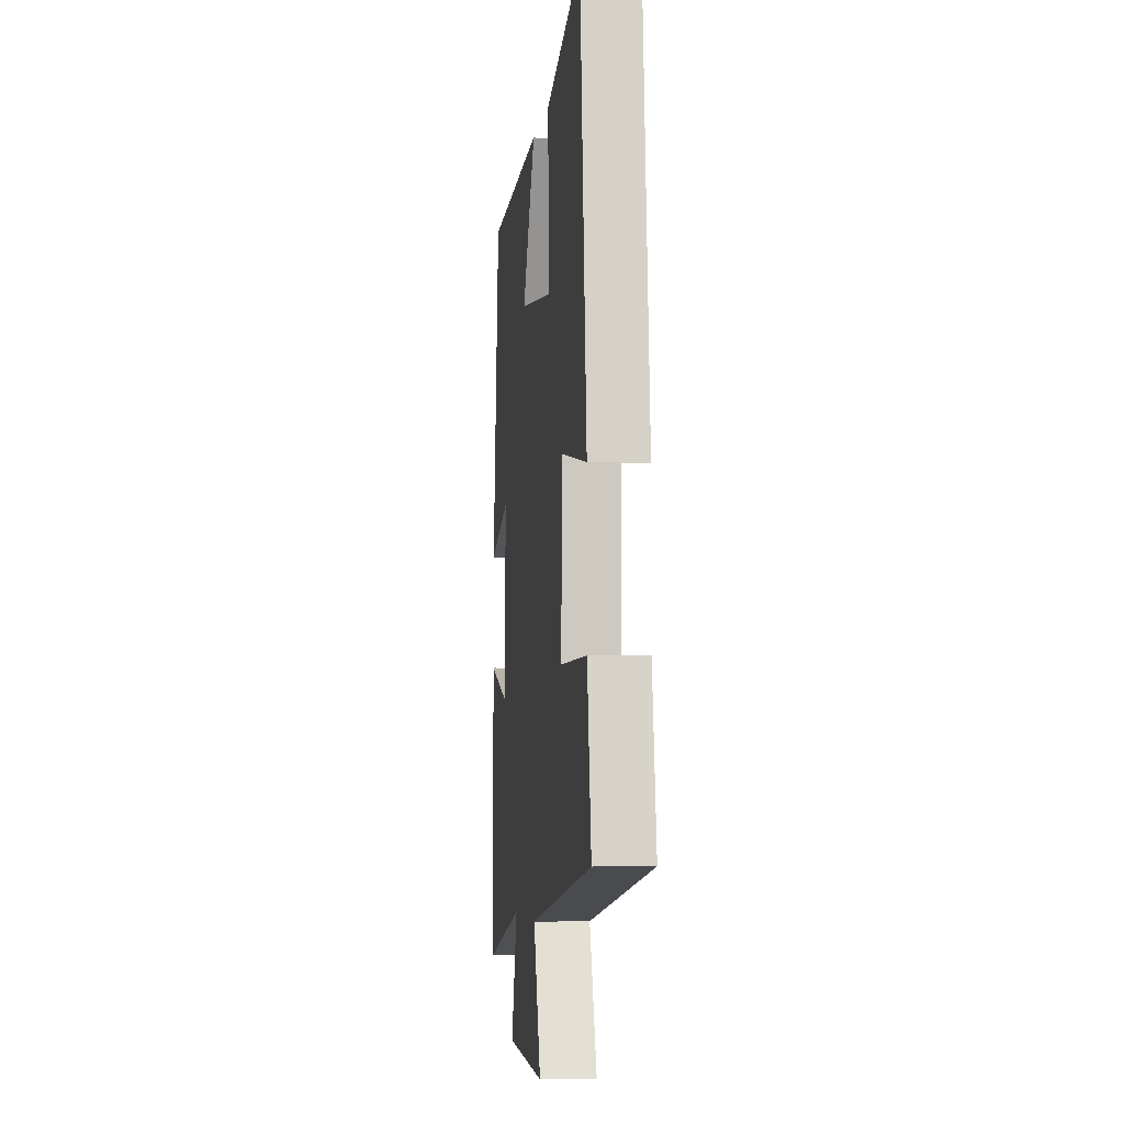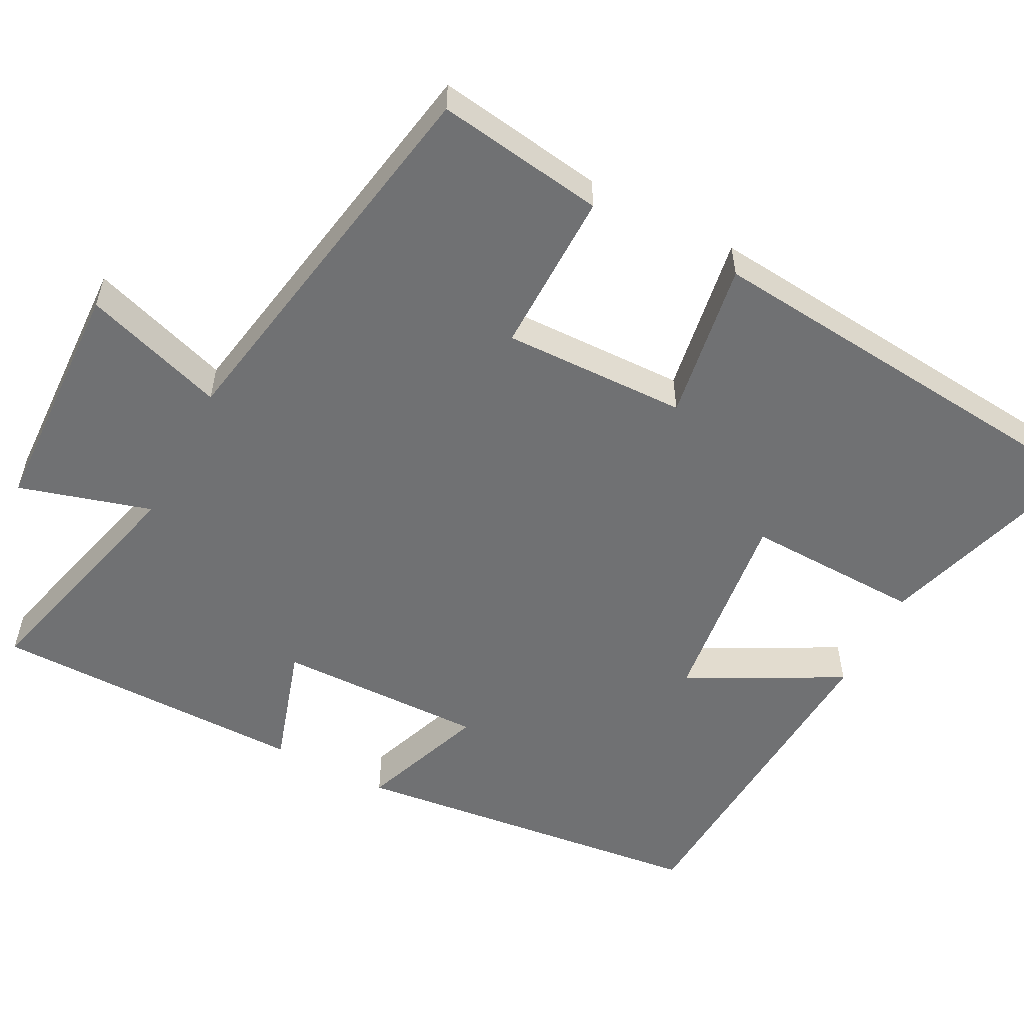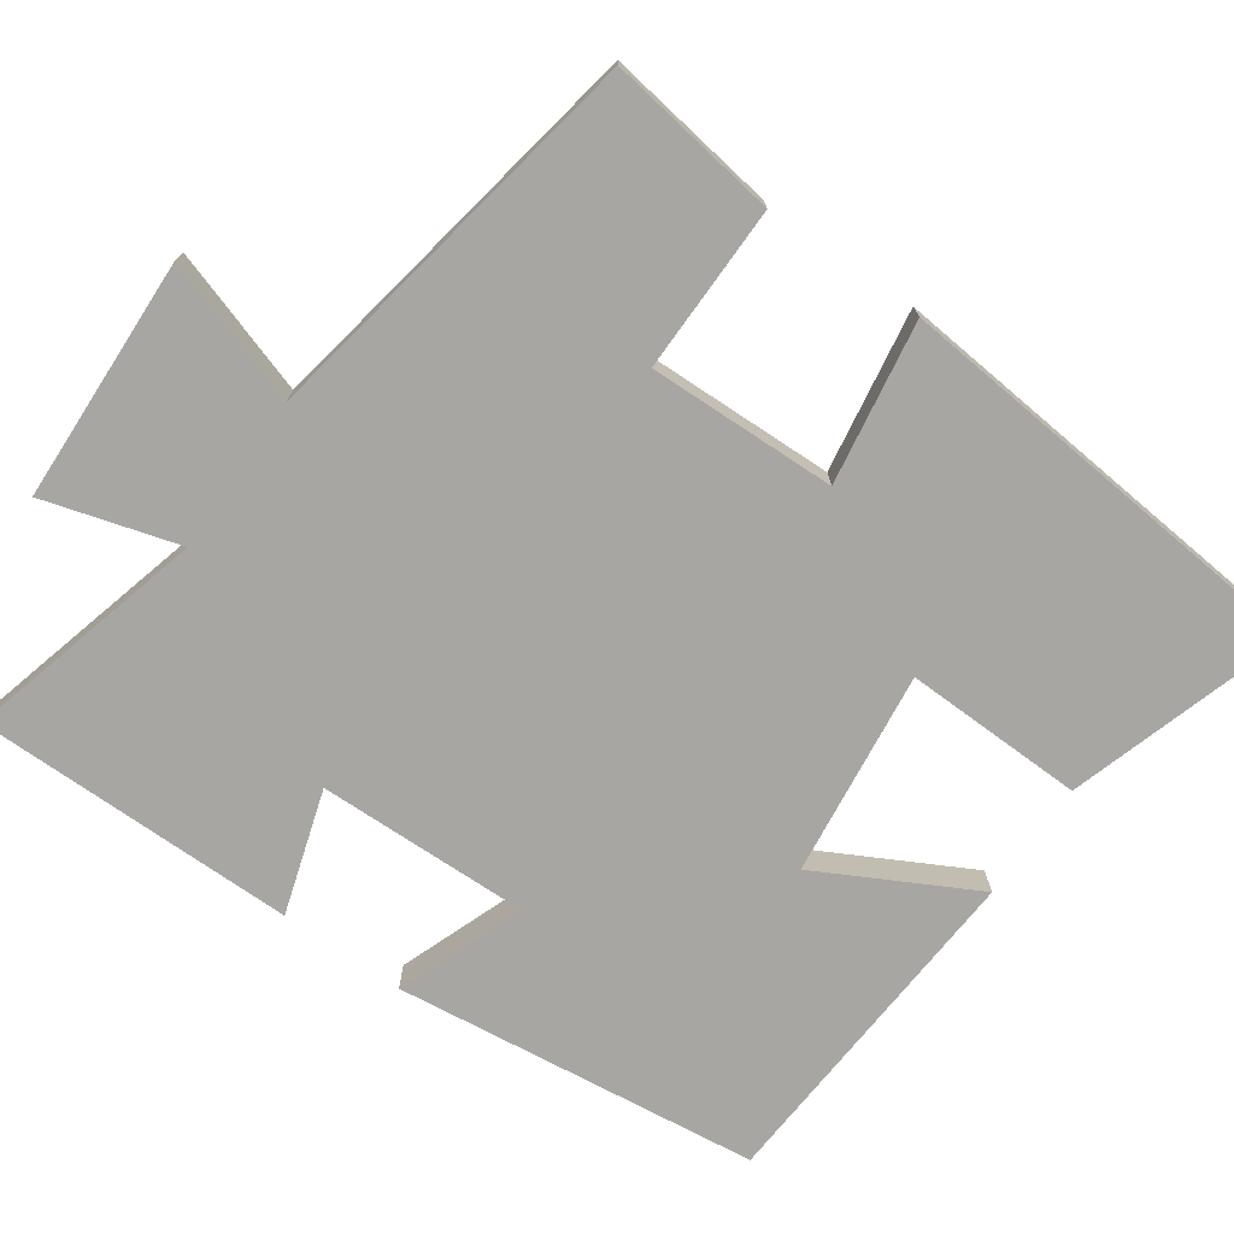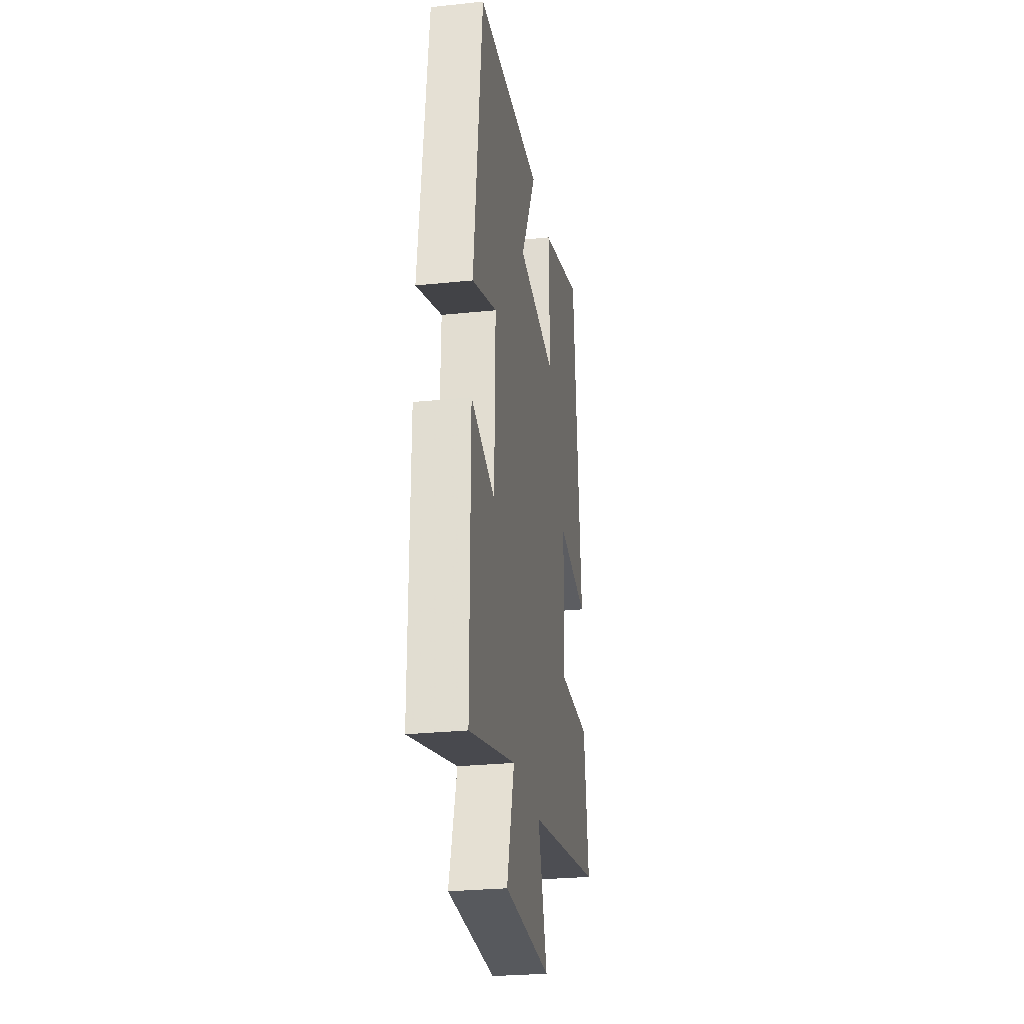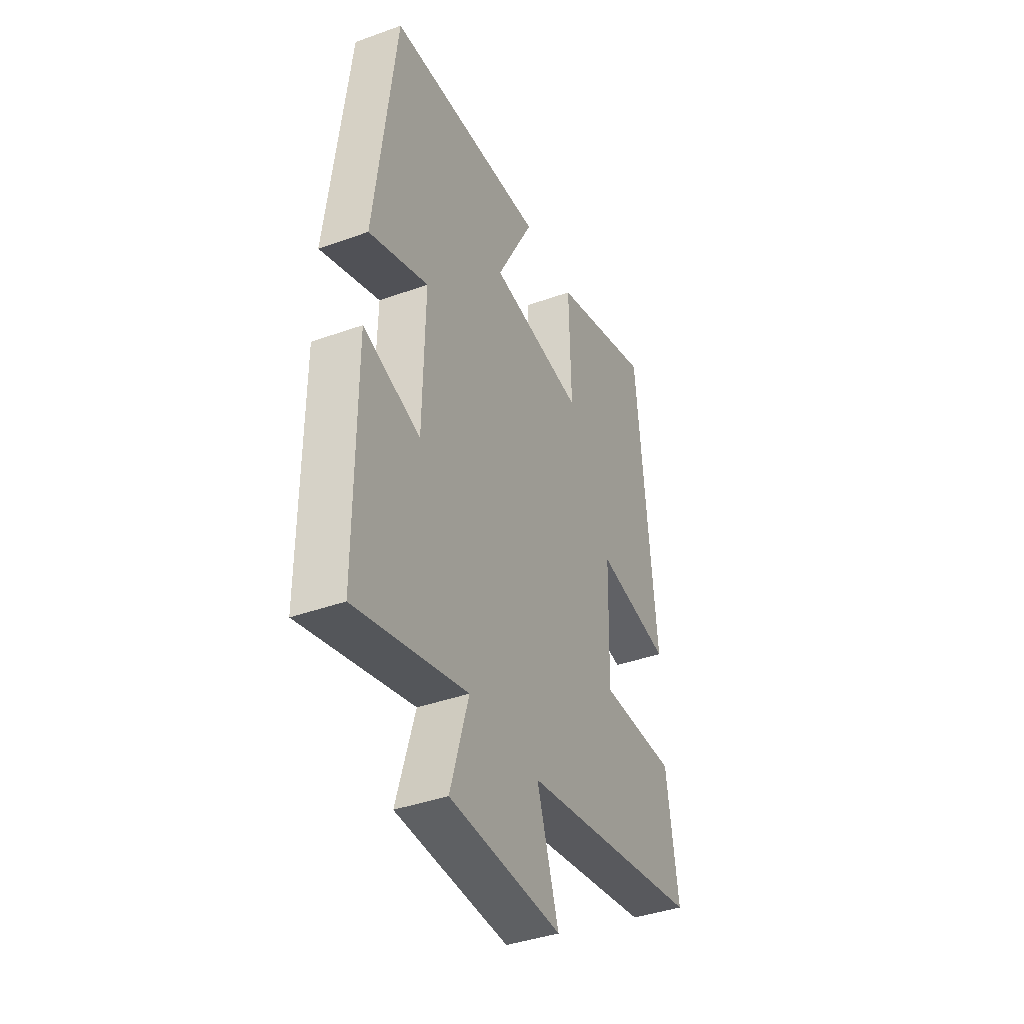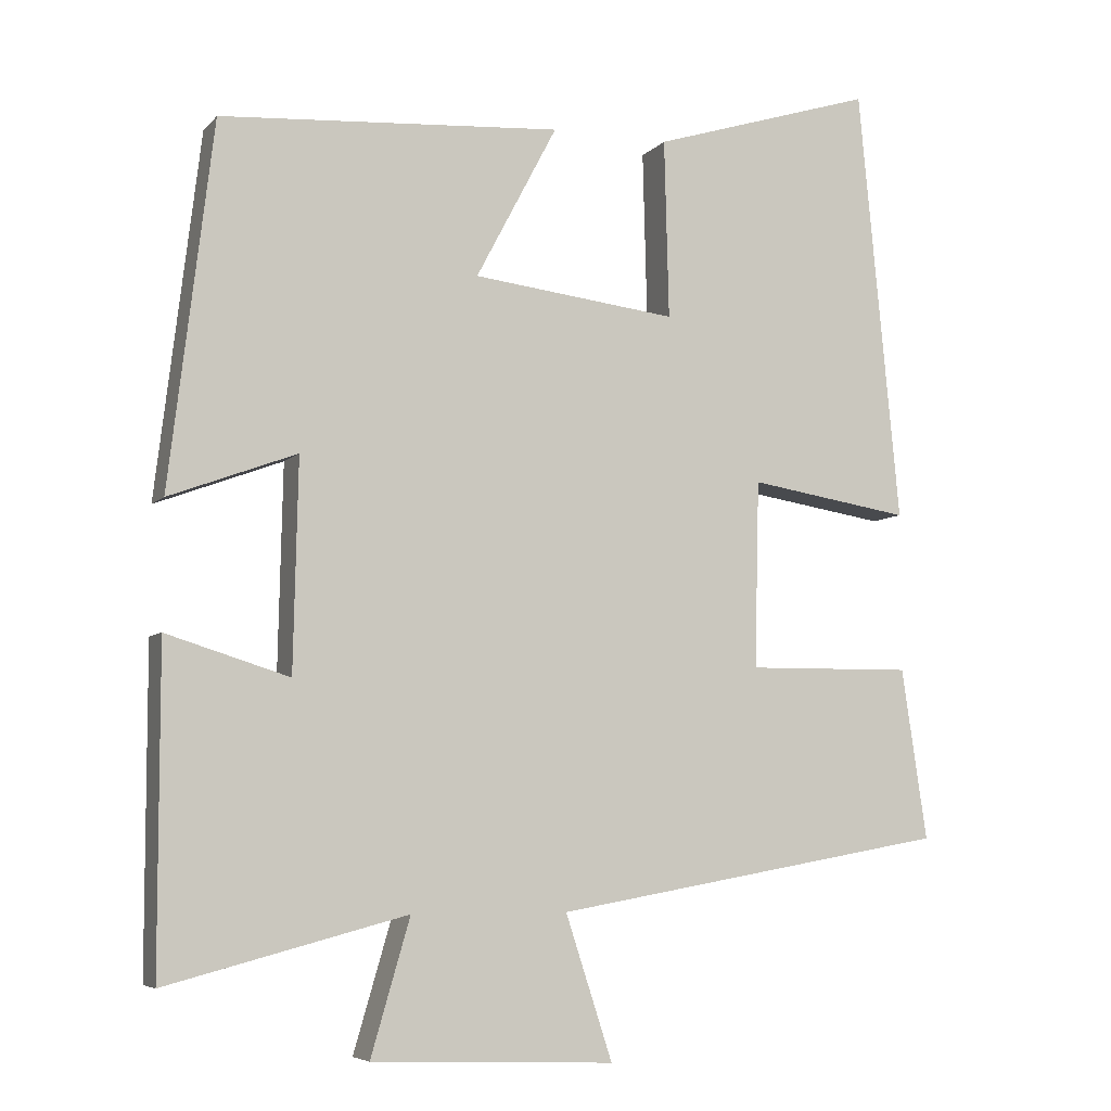
<metadata>
{"format":"obj","ext":"obj","renderer":"f3d","projection":"perspective","resolution":1024,"background":"white","views":[{"elev":-4.4,"azim":-97.3,"up":"+Z"},{"elev":-55.2,"azim":-117.6,"up":"+Y"},{"elev":-74.0,"azim":-125.0,"up":"+Y"},{"elev":-27.4,"azim":99.1,"up":"+Z"},{"elev":-40.0,"azim":114.0,"up":"+Z"},{"elev":-6.3,"azim":158.3,"up":"+Z"}]}
</metadata>
<code>
v 0.443 0.07 0.47
v 0.5 0.07 -0.003
v 0.334 0.07 0.059
v 0.34 0.07 -0.215
v 0.5 0.07 -0.165
v 0.5 0.07 -0.582
v 0.187 0.07 -0.5
v 0.238 0.07 -0.675
v -0.078 0.07 -0.687
v -0.017 0.07 -0.5
v -0.533 0.07 -0.409
v -0.5 0.07 -0.186
v -0.283 0.07 -0.188
v -0.289 0.07 0.056
v -0.5 0.07 0.022
v -0.446 0.07 0.59
v -0.156 0.07 0.5
v -0.162 0.07 0.267
v 0.104 0.07 0.299
v -0.002 0.07 0.5
v 0.443 0 0.47
v 0.5 0 -0.003
v 0.334 0 0.059
v 0.34 0 -0.215
v 0.5 0 -0.165
v 0.5 0 -0.582
v 0.187 0 -0.5
v 0.238 0 -0.675
v -0.078 0 -0.687
v -0.017 0 -0.5
v -0.533 0 -0.409
v -0.5 0 -0.186
v -0.283 0 -0.188
v -0.289 0 0.056
v -0.5 0 0.022
v -0.446 0 0.59
v -0.156 0 0.5
v -0.162 0 0.267
v 0.104 0 0.299
v -0.002 0 0.5
f 1 2 3
f 20 1 3
f 19 20 3
f 18 19 3 4
f 16 17 18
f 15 16 18
f 14 15 18
f 13 14 18 4
f 12 13 4
f 11 12 4
f 10 11 4
f 7 8 9 10
f 7 10 4 5
f 5 6 7
f 23 22 21
f 23 21 40
f 23 40 39
f 24 23 39 38
f 38 37 36
f 38 36 35
f 38 35 34
f 24 38 34 33
f 24 33 32
f 24 32 31
f 24 31 30
f 30 29 28 27
f 25 24 30 27
f 27 26 25
f 1 21 22 2
f 2 22 23 3
f 3 23 24 4
f 4 24 25 5
f 5 25 26 6
f 6 26 27 7
f 7 27 28 8
f 8 28 29 9
f 9 29 30 10
f 10 30 31 11
f 11 31 32 12
f 12 32 33 13
f 13 33 34 14
f 14 34 35 15
f 15 35 36 16
f 16 36 37 17
f 17 37 38 18
f 18 38 39 19
f 19 39 40 20
f 20 40 21 1

</code>
